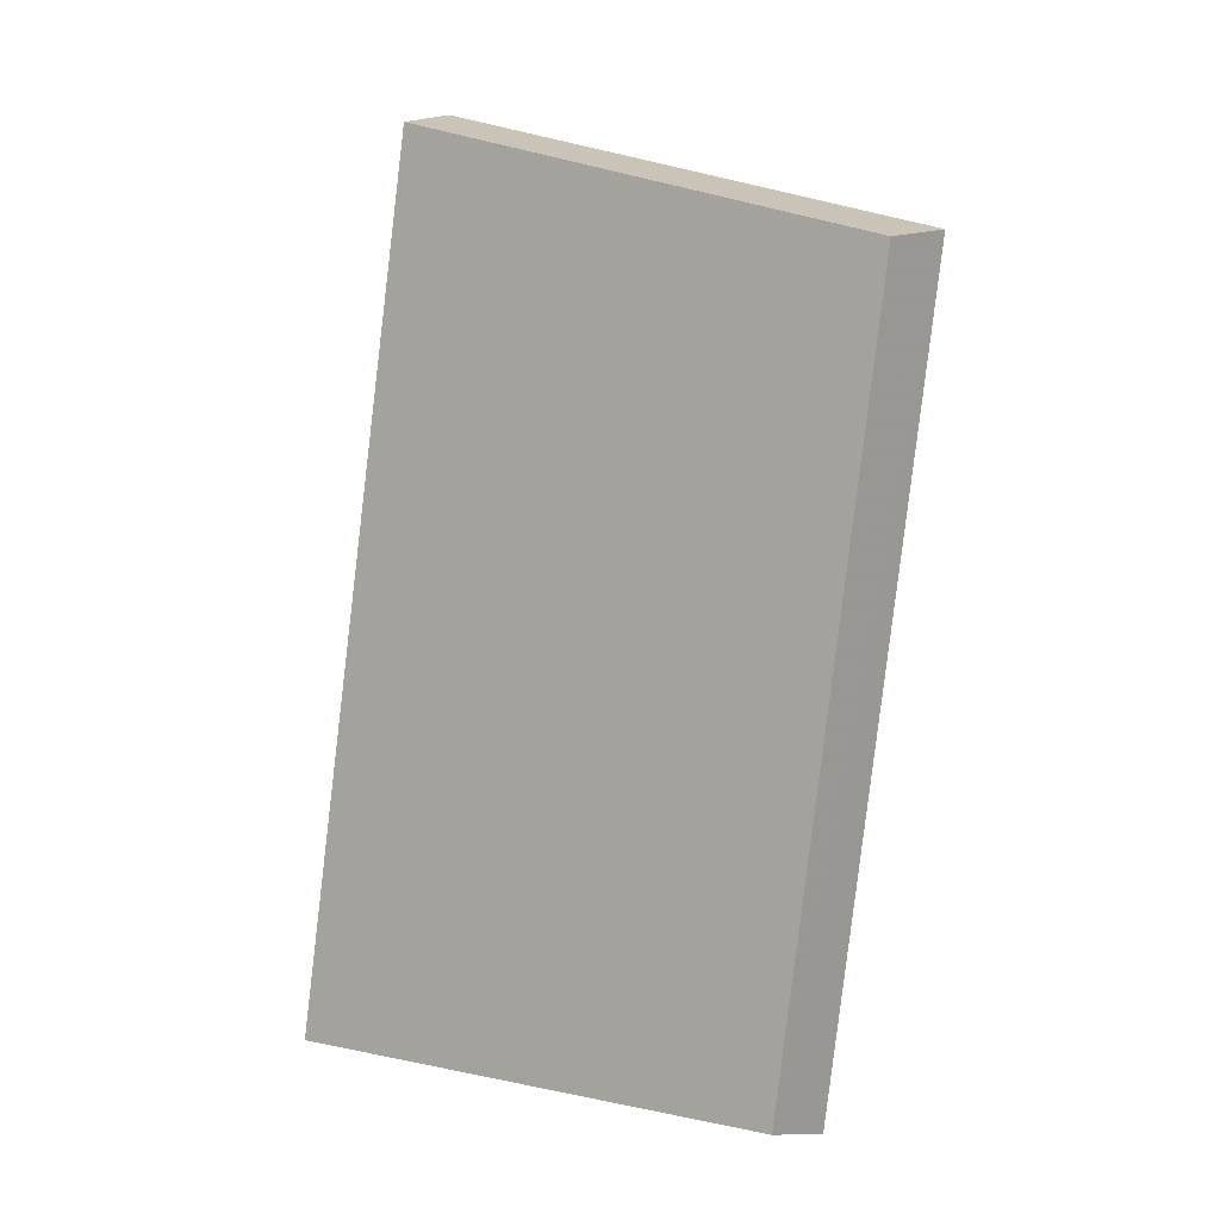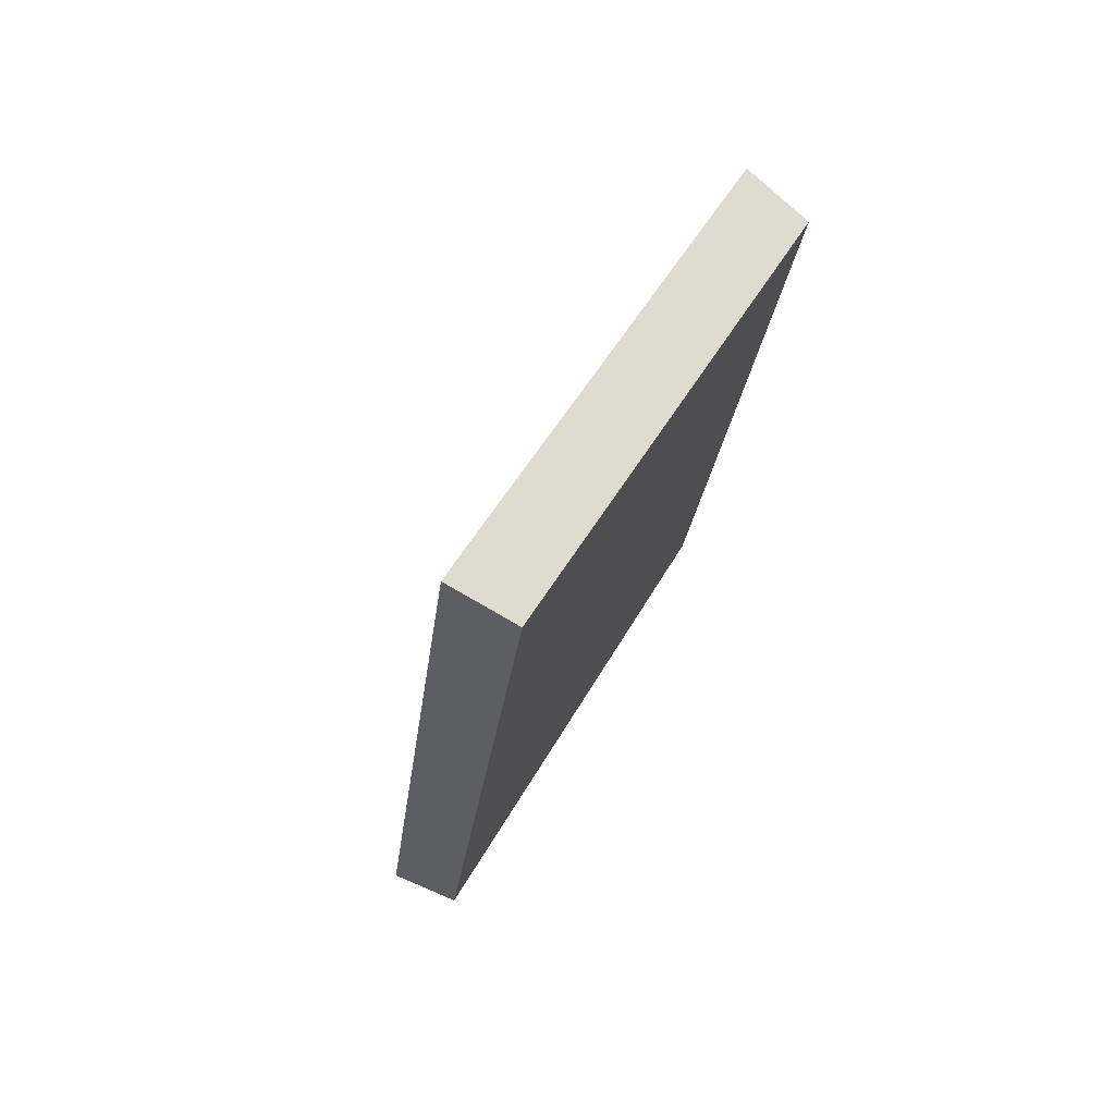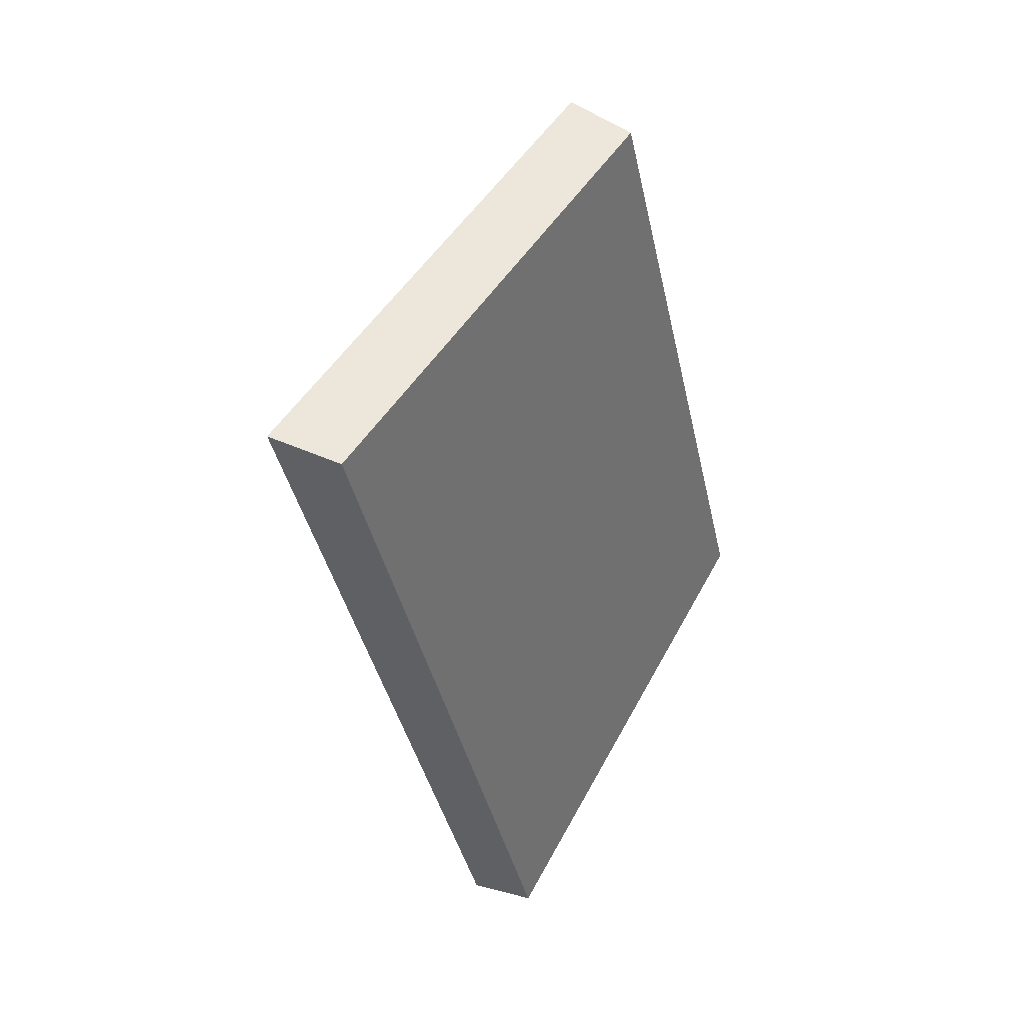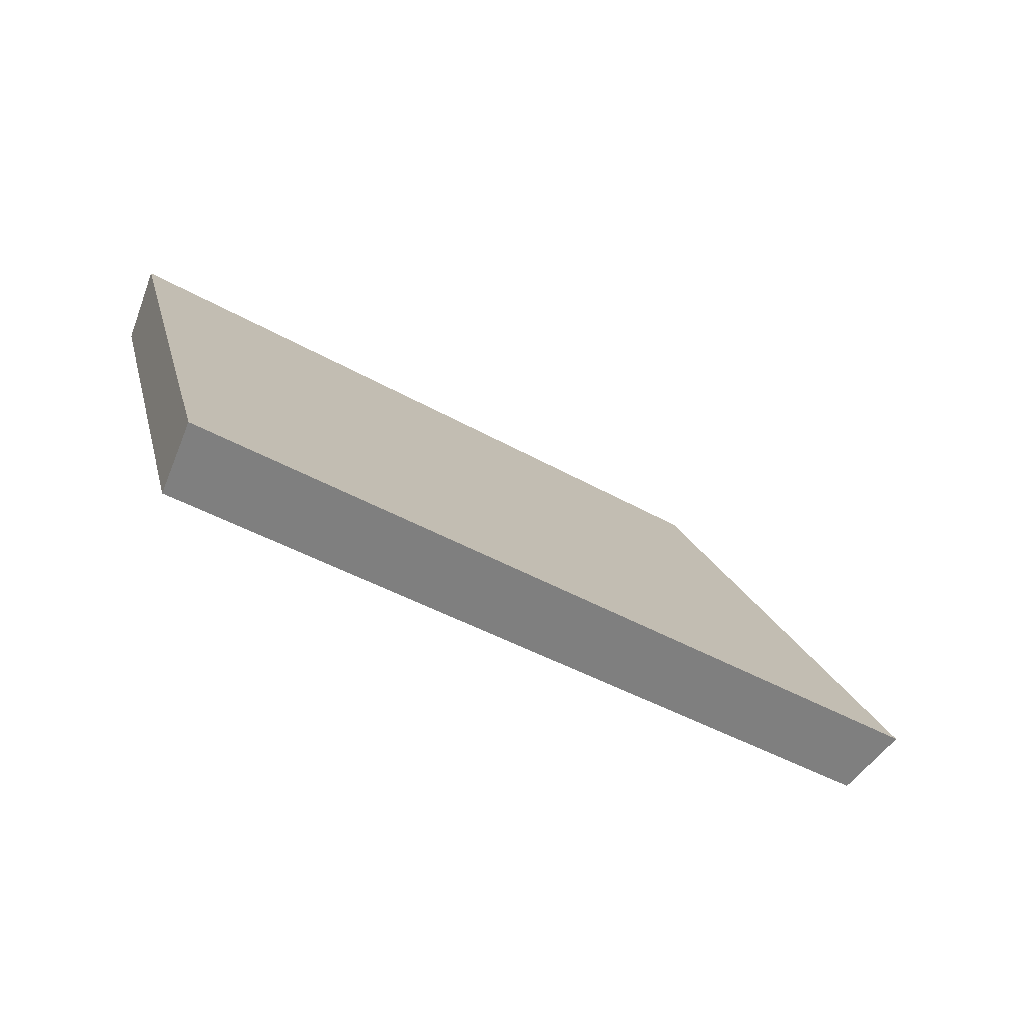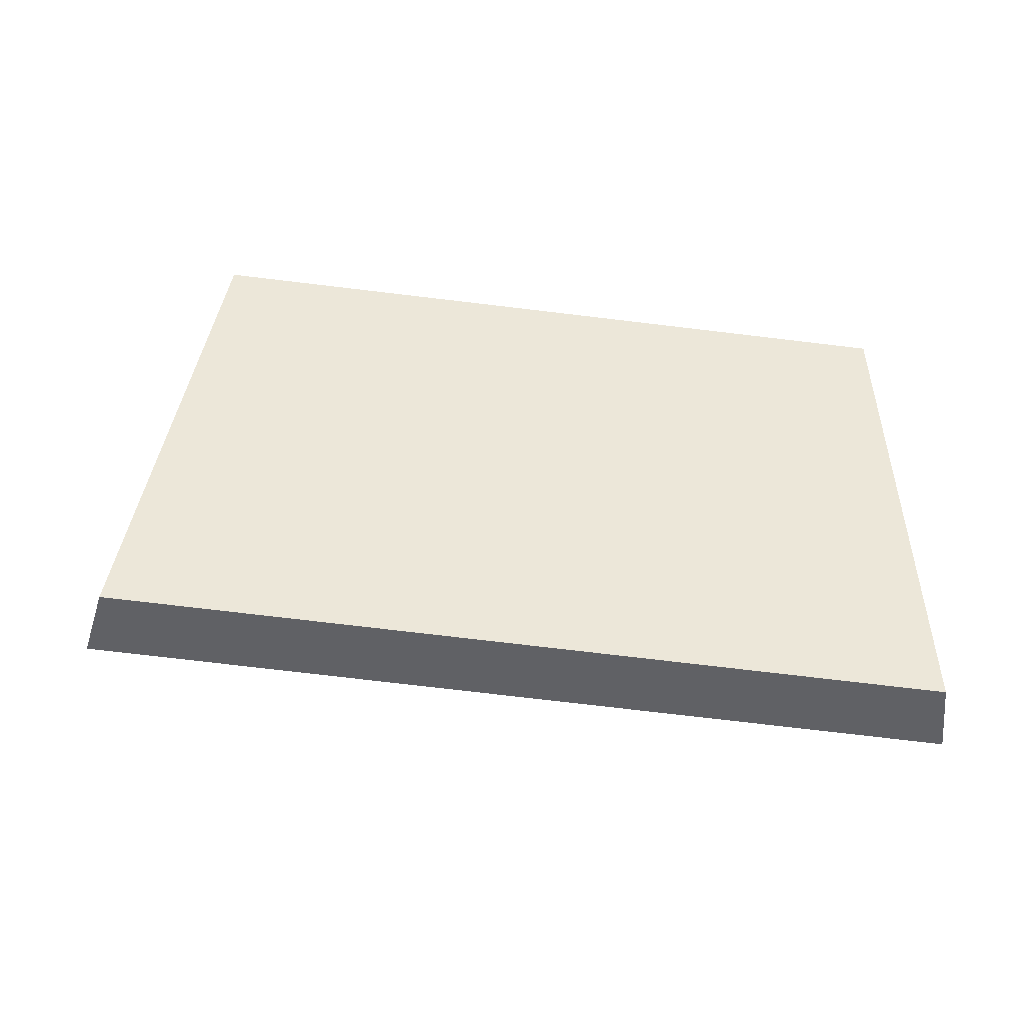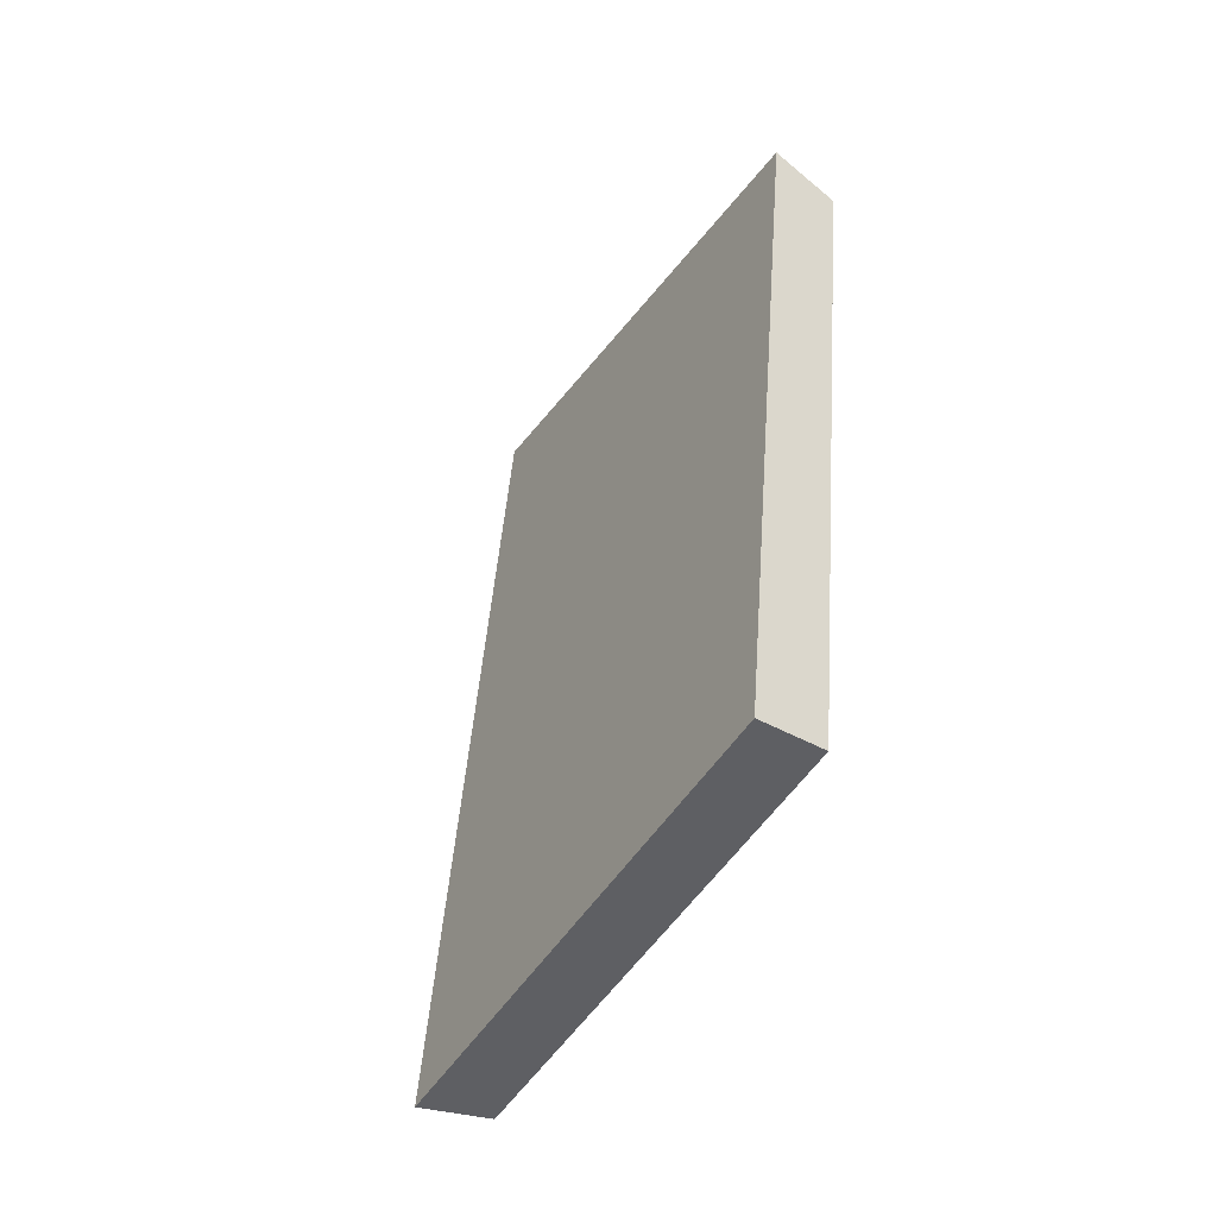
<metadata>
{"format":"obj","ext":"obj","renderer":"f3d","projection":"perspective","resolution":1024,"background":"white","views":[{"elev":71.3,"azim":97.6,"up":"+Z"},{"elev":-23.4,"azim":-70.2,"up":"+Y"},{"elev":-37.4,"azim":-52.6,"up":"+Y"},{"elev":-38.8,"azim":169.4,"up":"+Y"},{"elev":-75.0,"azim":19.1,"up":"+Y"},{"elev":43.7,"azim":-60.1,"up":"+Y"}]}
</metadata>
<code>
v 2.01 0.09169 2.439
v 2.03 0.09169 2.429
v 2.031 0.1026 2.436
v 2.015 0.1026 2.444
v 2.031 0.1038 2.434
v 2.031 0.1026 2.436
v 2.03 0.09169 2.429
v 2.029 0.09248 2.427
v 2.014 0.1038 2.443
v 2.015 0.1026 2.444
v 2.031 0.1026 2.436
v 2.031 0.1038 2.434
v 2.029 0.09248 2.427
v 2.03 0.09169 2.429
v 2.01 0.09169 2.439
v 2.009 0.09248 2.437
v 2.009 0.09248 2.437
v 2.01 0.09169 2.439
v 2.015 0.1026 2.444
v 2.014 0.1038 2.443
v 2.014 0.1038 2.443
v 2.031 0.1038 2.434
v 2.029 0.09248 2.427
v 2.009 0.09248 2.437
f 1 2 3
f 1 3 4
f 5 6 7
f 5 7 8
f 9 10 11
f 9 11 12
f 13 14 15
f 13 15 16
f 17 18 19
f 17 19 20
f 21 22 23
f 21 23 24

</code>
